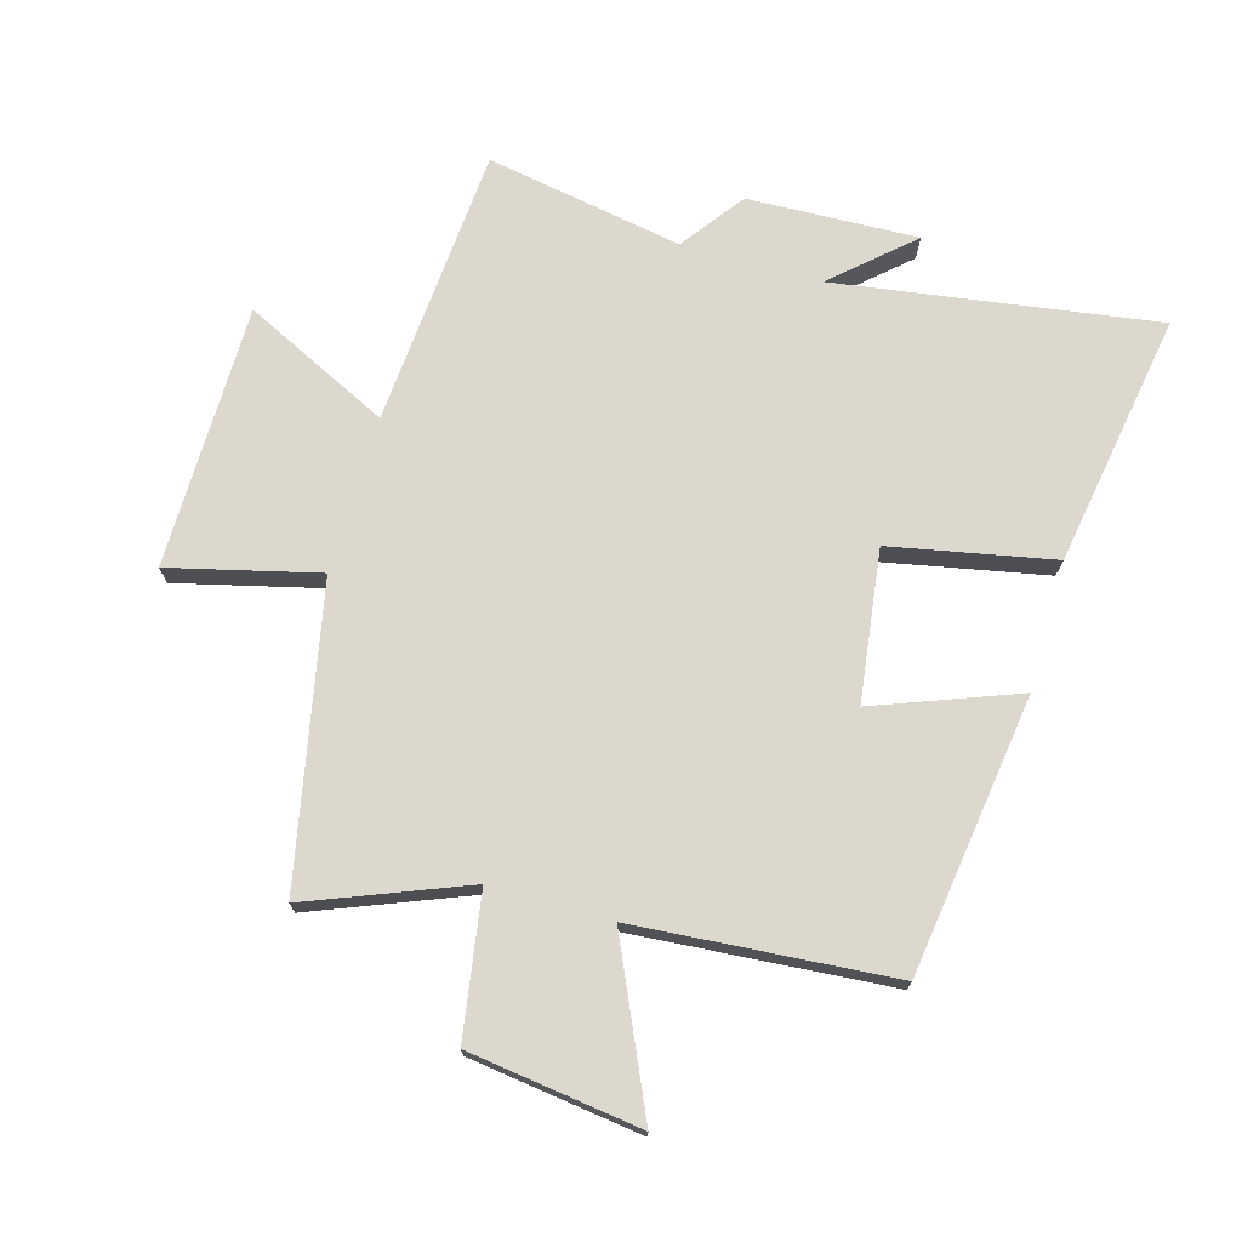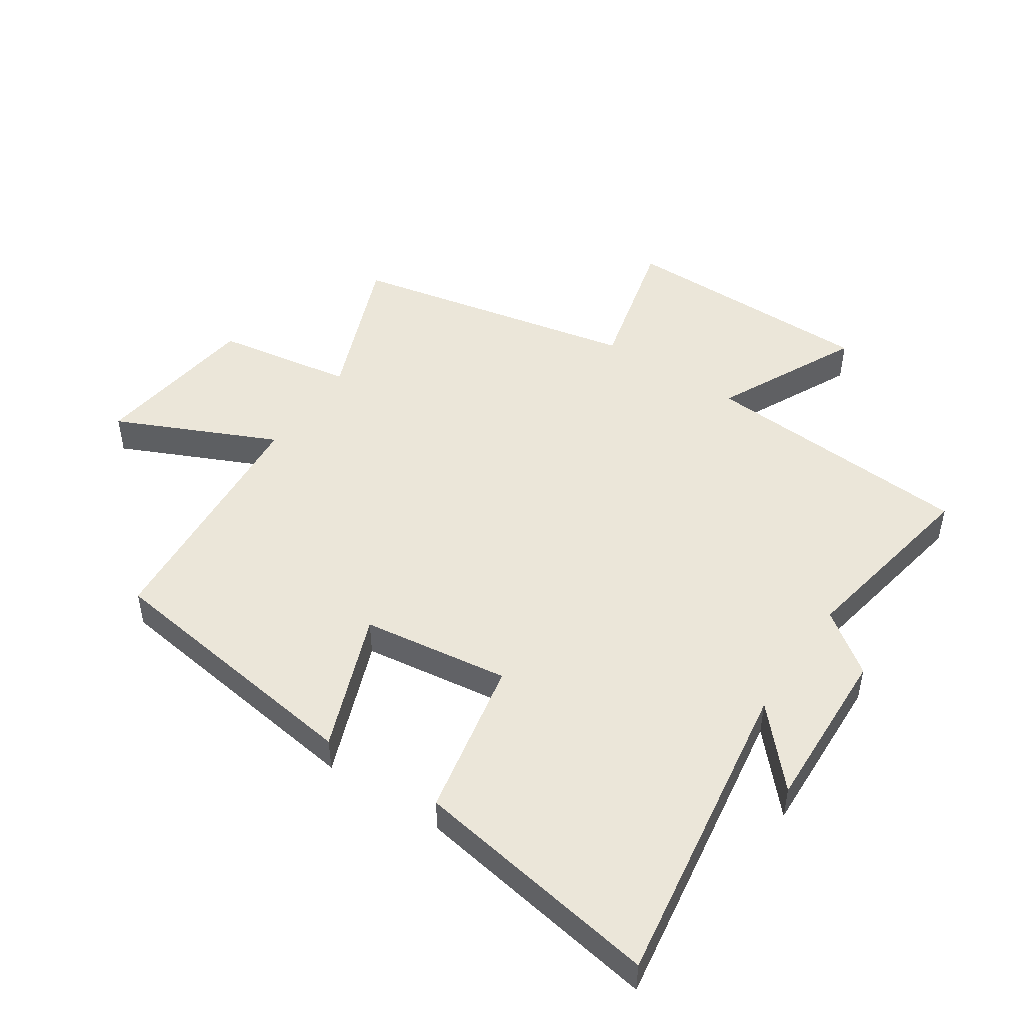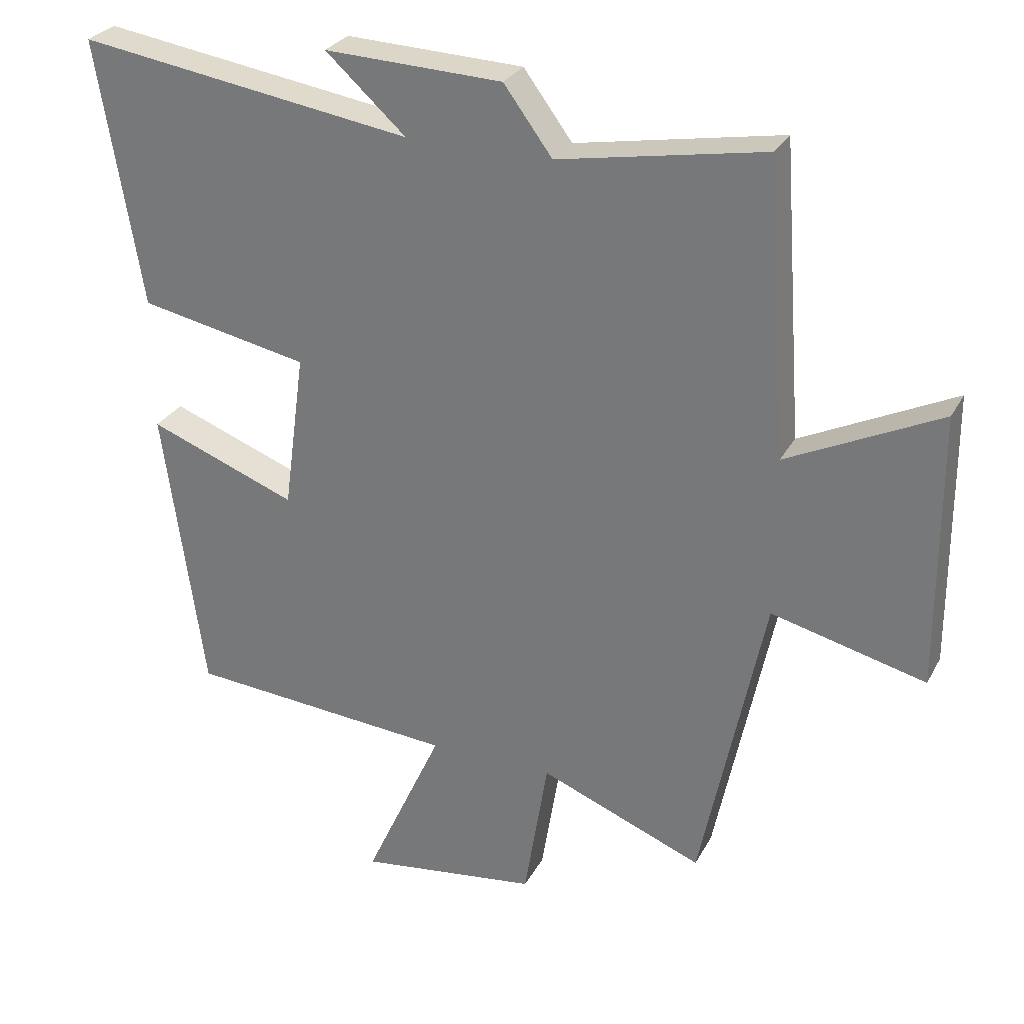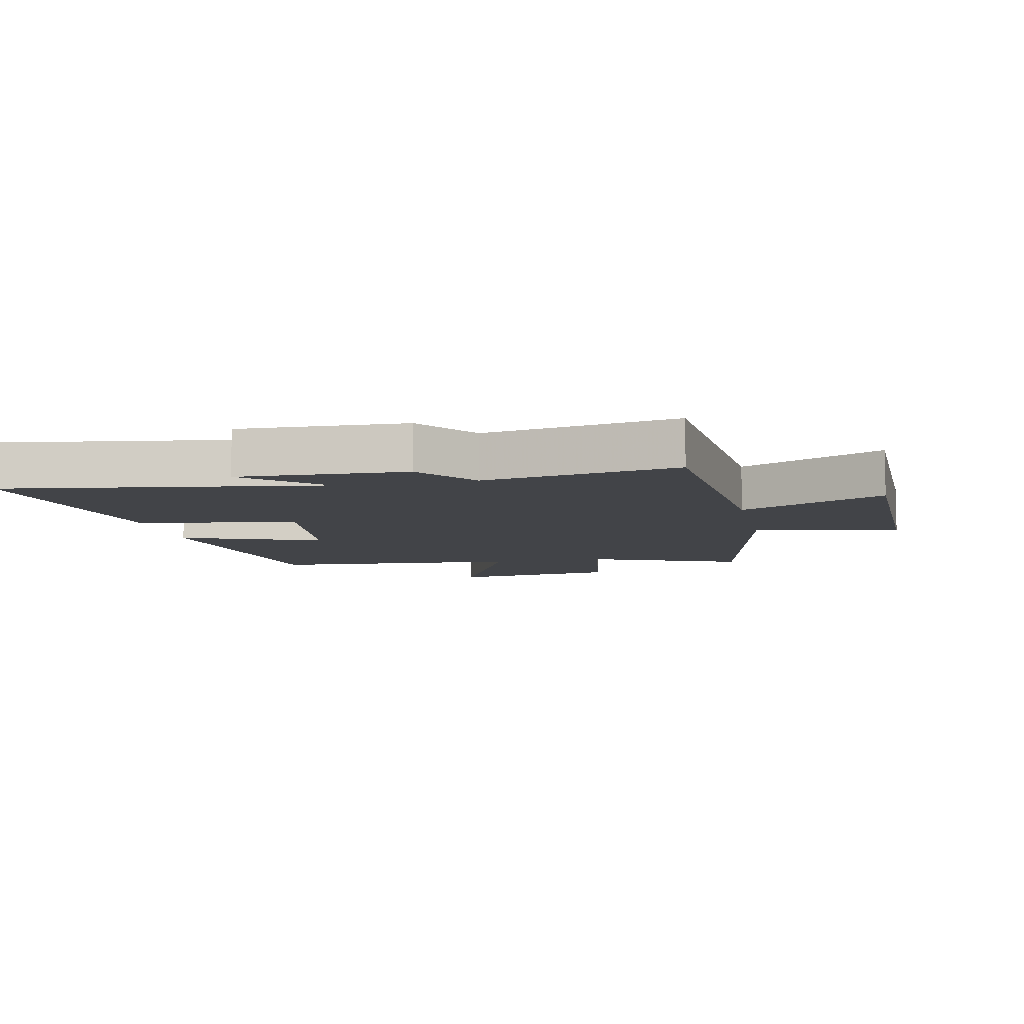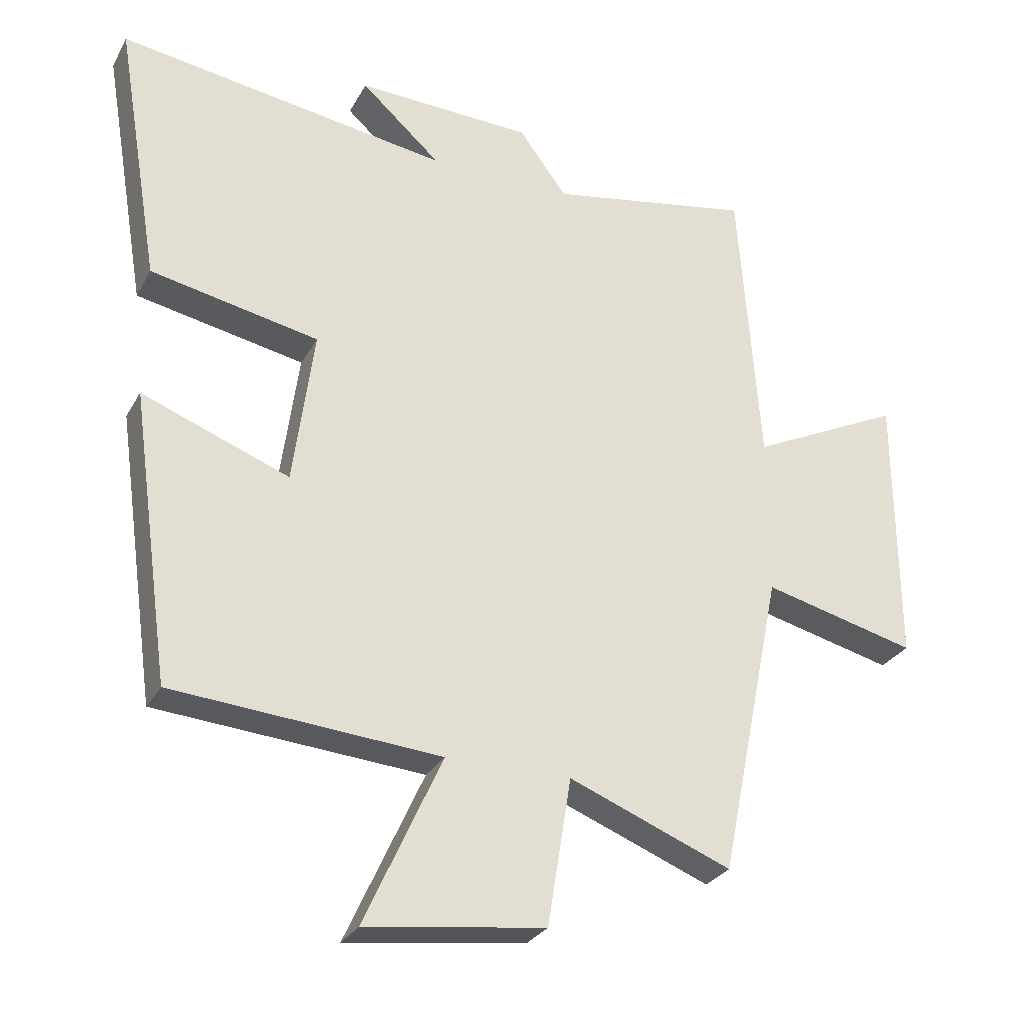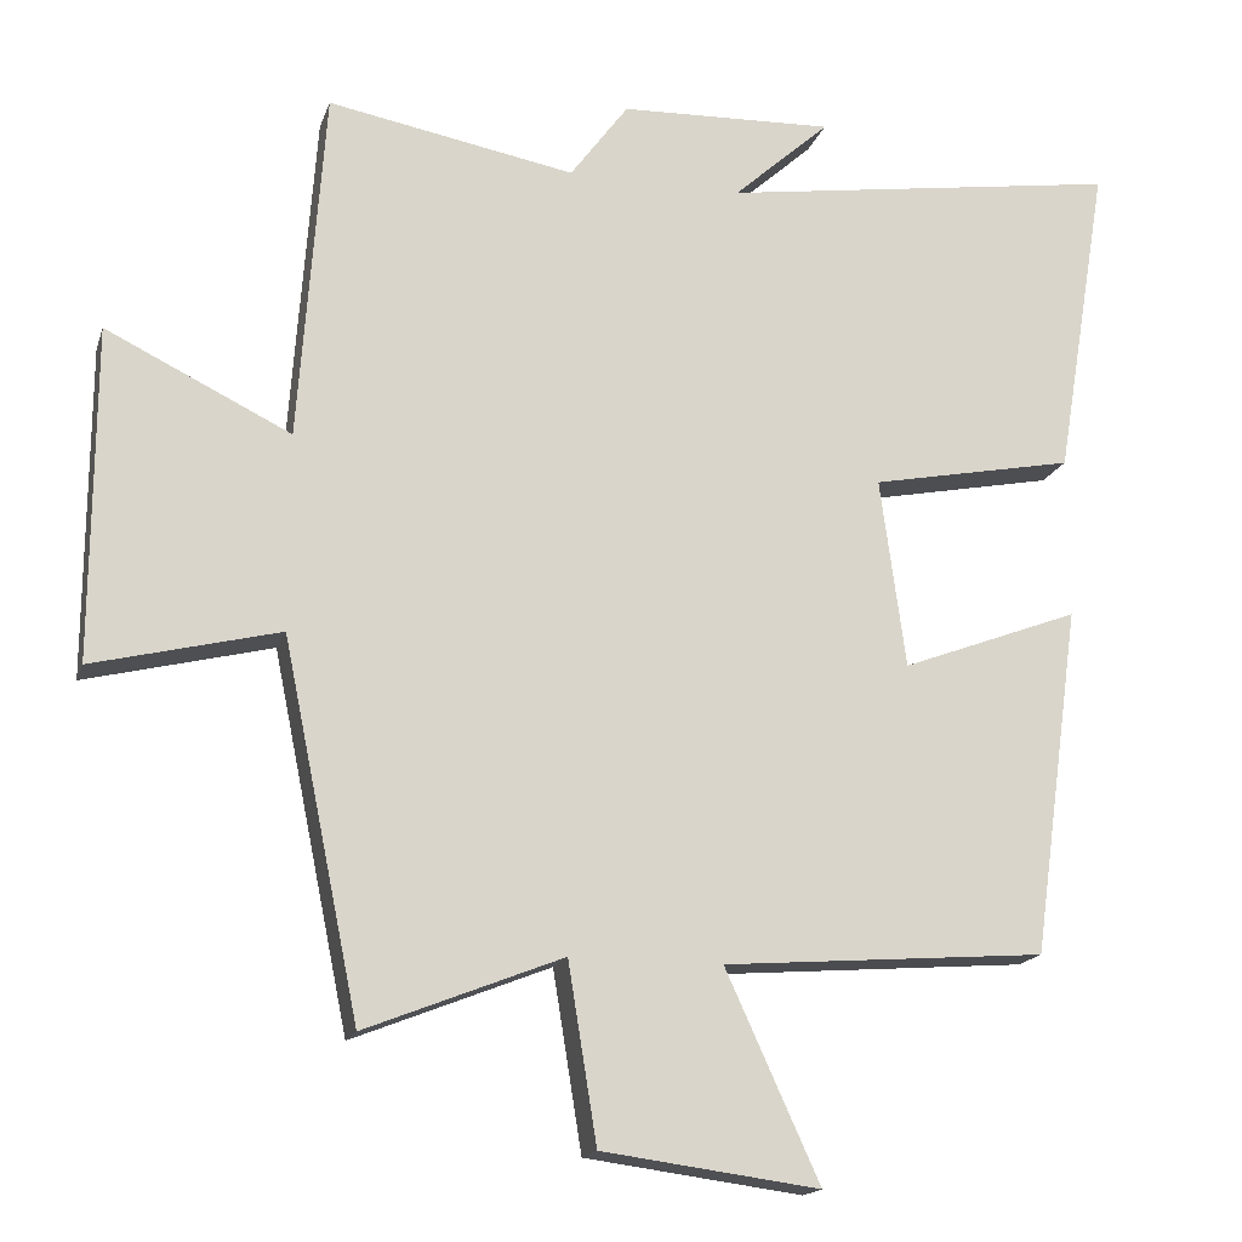
<metadata>
{"format":"obj","ext":"obj","renderer":"f3d","projection":"perspective","resolution":1024,"background":"white","views":[{"elev":72.5,"azim":-164.0,"up":"+Y"},{"elev":48.2,"azim":-56.3,"up":"+Y"},{"elev":28.4,"azim":23.5,"up":"+Z"},{"elev":-8.0,"azim":12.2,"up":"+Y"},{"elev":-28.3,"azim":-23.7,"up":"+Z"},{"elev":-16.9,"azim":164.5,"up":"+Z"}]}
</metadata>
<code>
v 0.404 0.07 -0.598
v 0.157 0.07 -0.5
v 0.121 0.07 -0.723
v -0.151 0.07 -0.759
v -0.033 0.07 -0.5
v -0.439 0.07 -0.468
v -0.5 0.07 -0.029
v -0.276 0.07 -0.114
v -0.244 0.07 0.124
v -0.5 0.07 0.175
v -0.567 0.07 0.576
v -0.062 0.07 0.5
v -0.183 0.07 0.609
v 0.085 0.07 0.599
v 0.158 0.07 0.5
v 0.468 0.07 0.556
v 0.5 0.07 0.114
v 0.731 0.07 0.226
v 0.733 0.07 -0.19
v 0.5 0.07 -0.132
v 0.404 0 -0.598
v 0.157 0 -0.5
v 0.121 0 -0.723
v -0.151 0 -0.759
v -0.033 0 -0.5
v -0.439 0 -0.468
v -0.5 0 -0.029
v -0.276 0 -0.114
v -0.244 0 0.124
v -0.5 0 0.175
v -0.567 0 0.576
v -0.062 0 0.5
v -0.183 0 0.609
v 0.085 0 0.599
v 0.158 0 0.5
v 0.468 0 0.556
v 0.5 0 0.114
v 0.731 0 0.226
v 0.733 0 -0.19
v 0.5 0 -0.132
f 17 18 19 20
f 20 1 2
f 17 20 2
f 16 17 2
f 15 16 2
f 12 13 14 15
f 12 15 2 3
f 9 10 11 12
f 8 9 12 3
f 5 6 7 8
f 5 8 3
f 3 4 5
f 40 39 38 37
f 22 21 40
f 22 40 37
f 22 37 36
f 22 36 35
f 35 34 33 32
f 23 22 35 32
f 32 31 30 29
f 23 32 29 28
f 28 27 26 25
f 23 28 25
f 25 24 23
f 1 21 22 2
f 2 22 23 3
f 3 23 24 4
f 4 24 25 5
f 5 25 26 6
f 6 26 27 7
f 7 27 28 8
f 8 28 29 9
f 9 29 30 10
f 10 30 31 11
f 11 31 32 12
f 12 32 33 13
f 13 33 34 14
f 14 34 35 15
f 15 35 36 16
f 16 36 37 17
f 17 37 38 18
f 18 38 39 19
f 19 39 40 20
f 20 40 21 1

</code>
